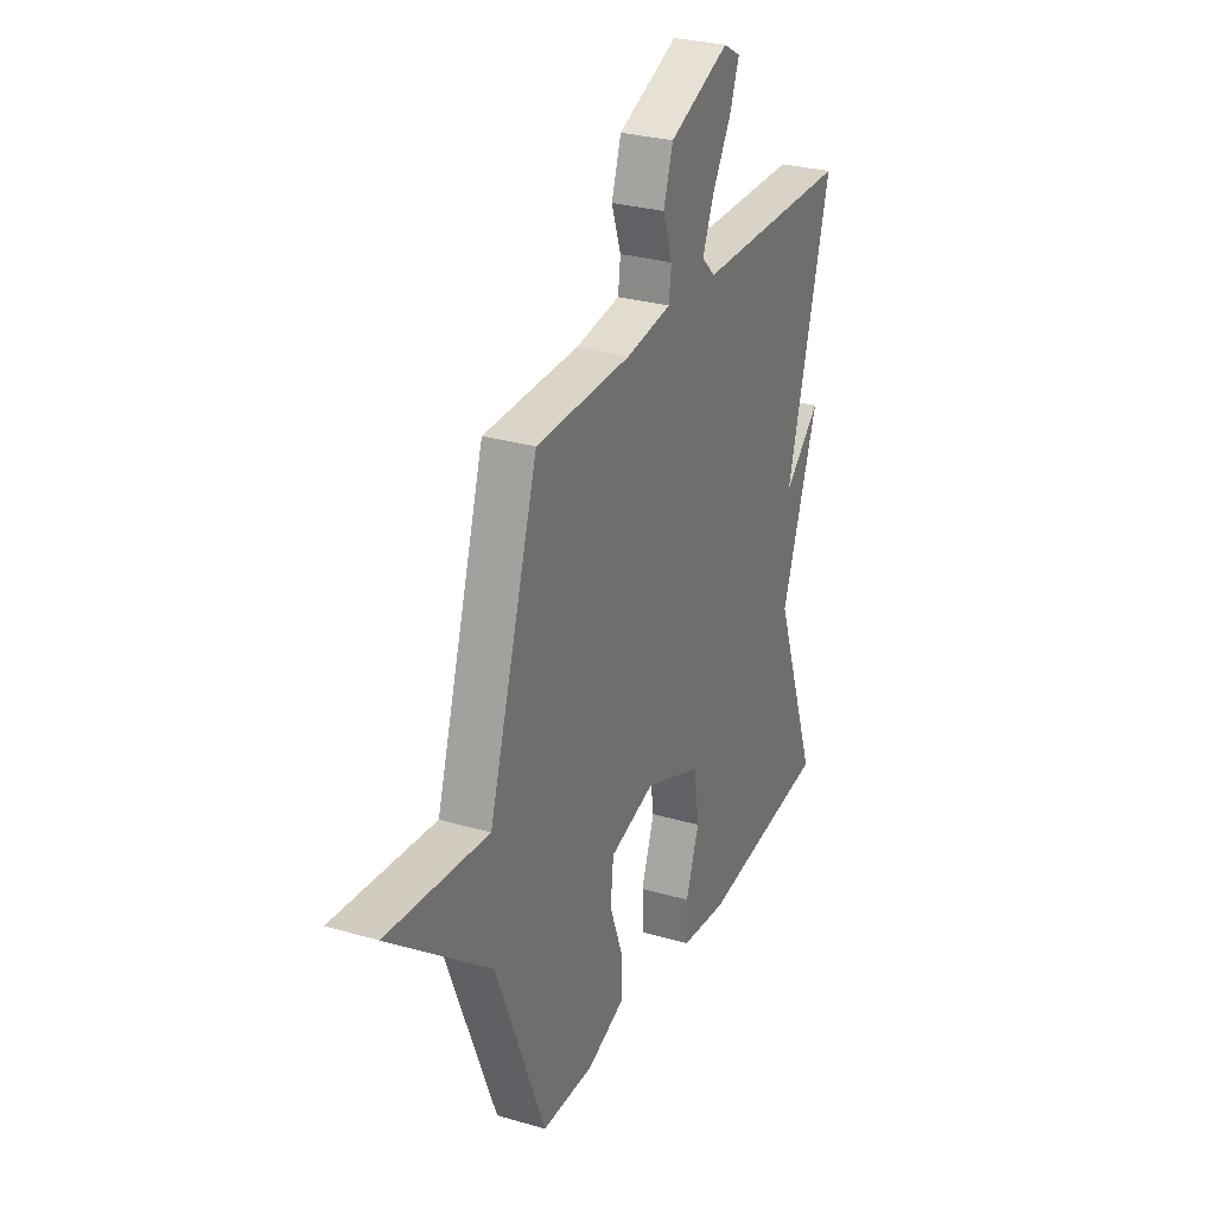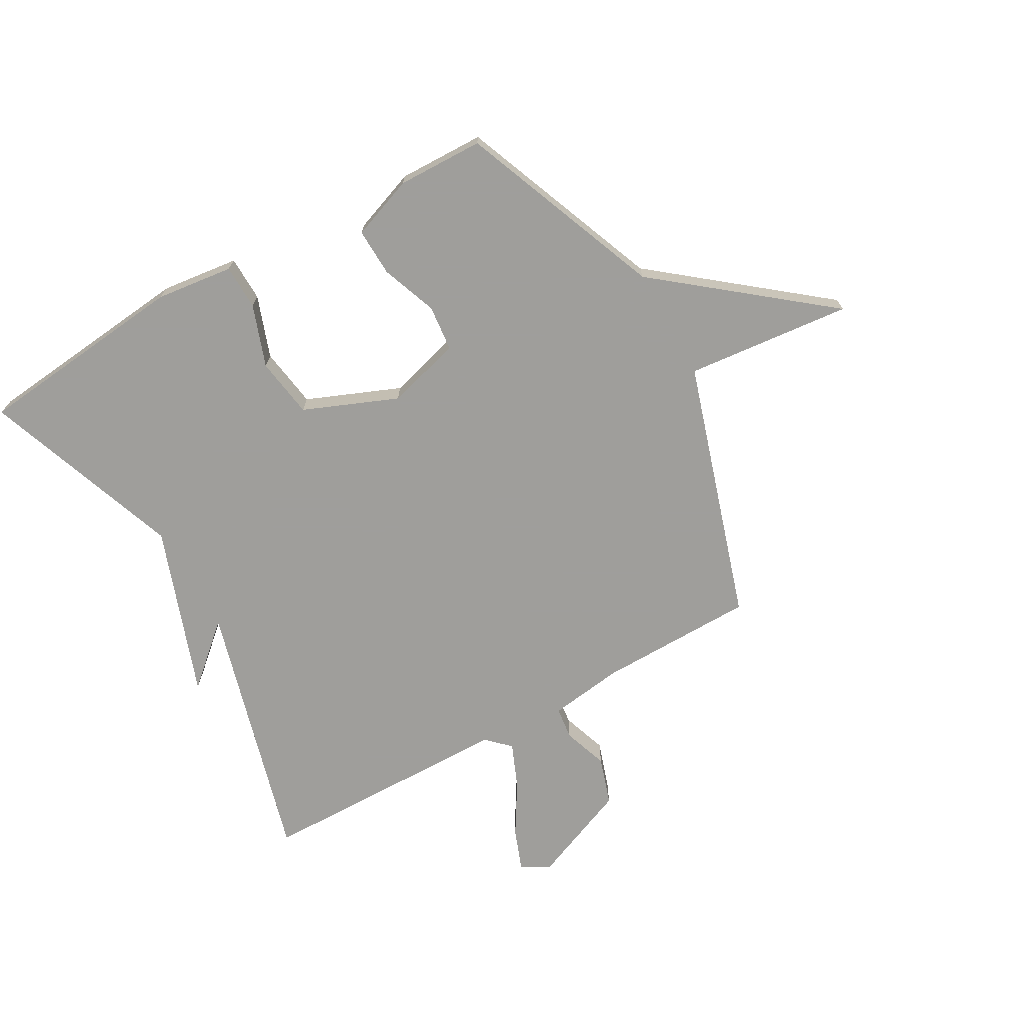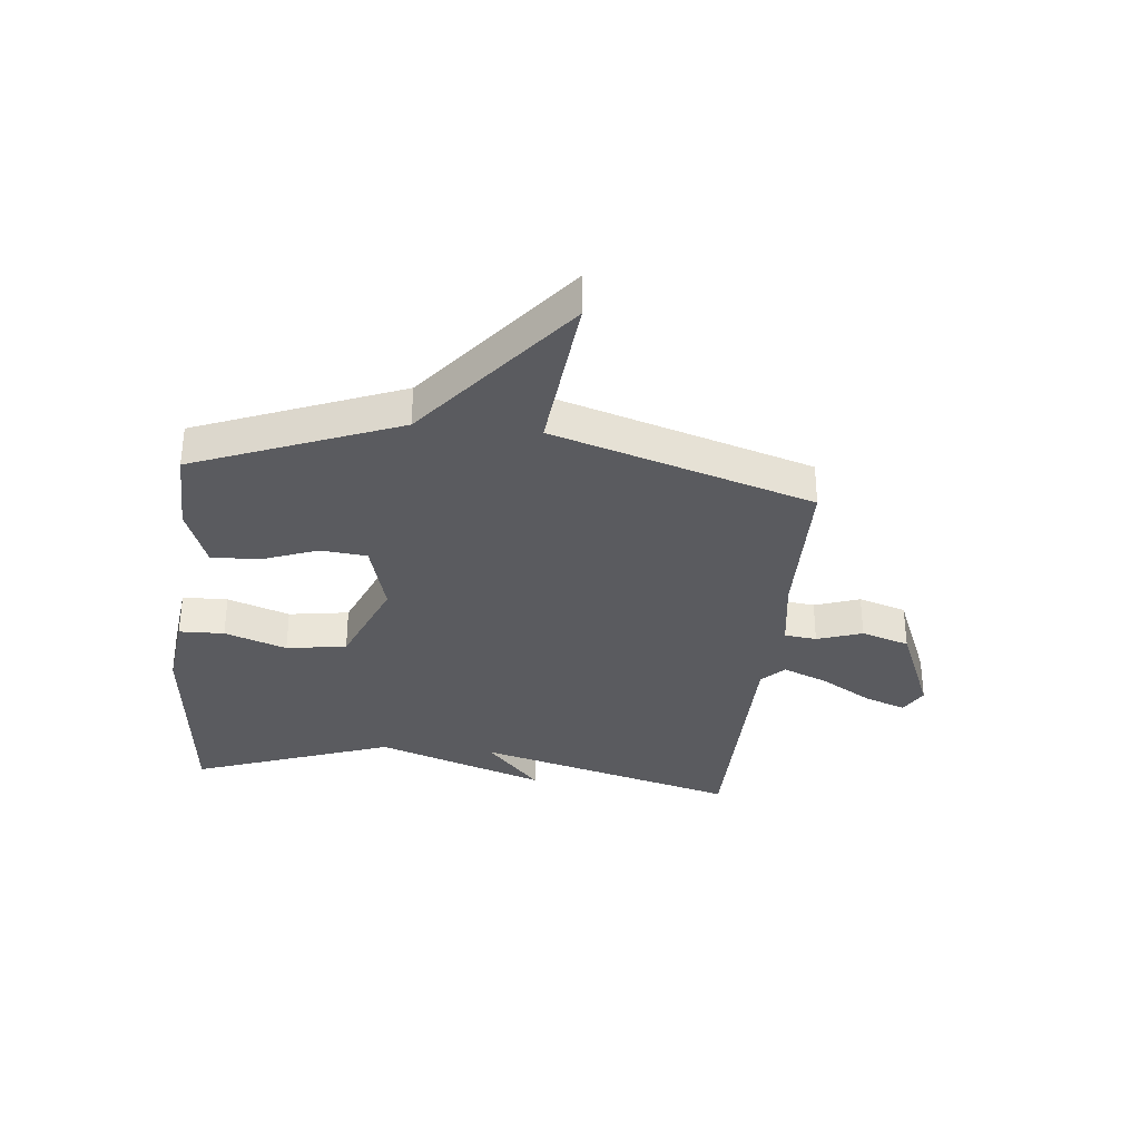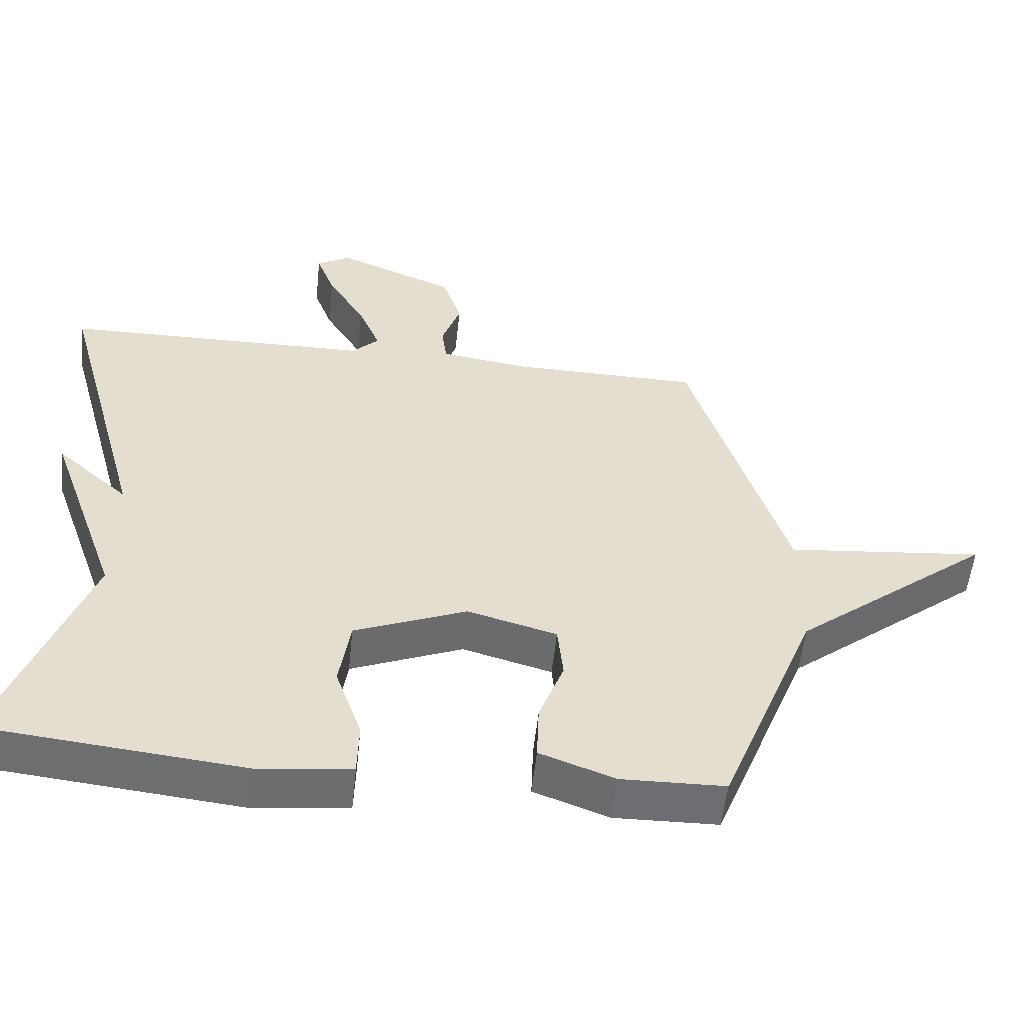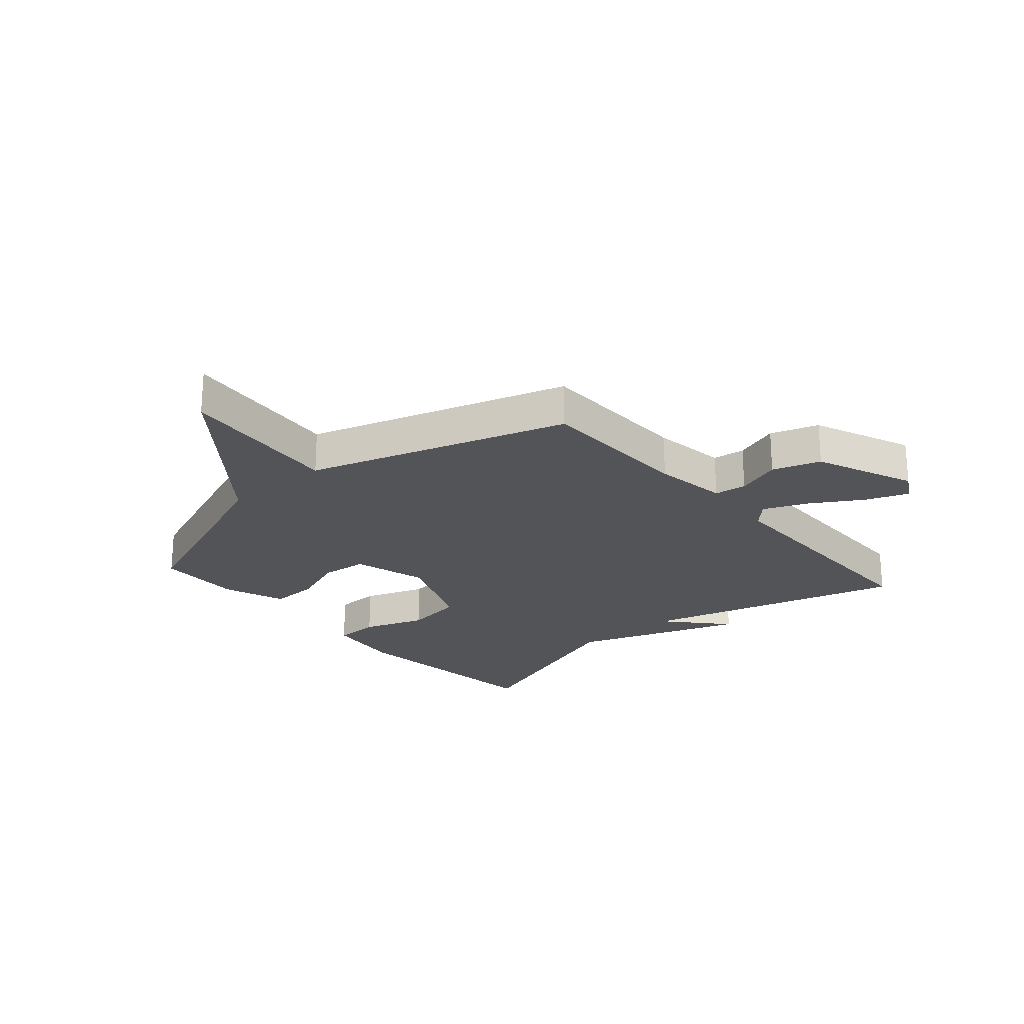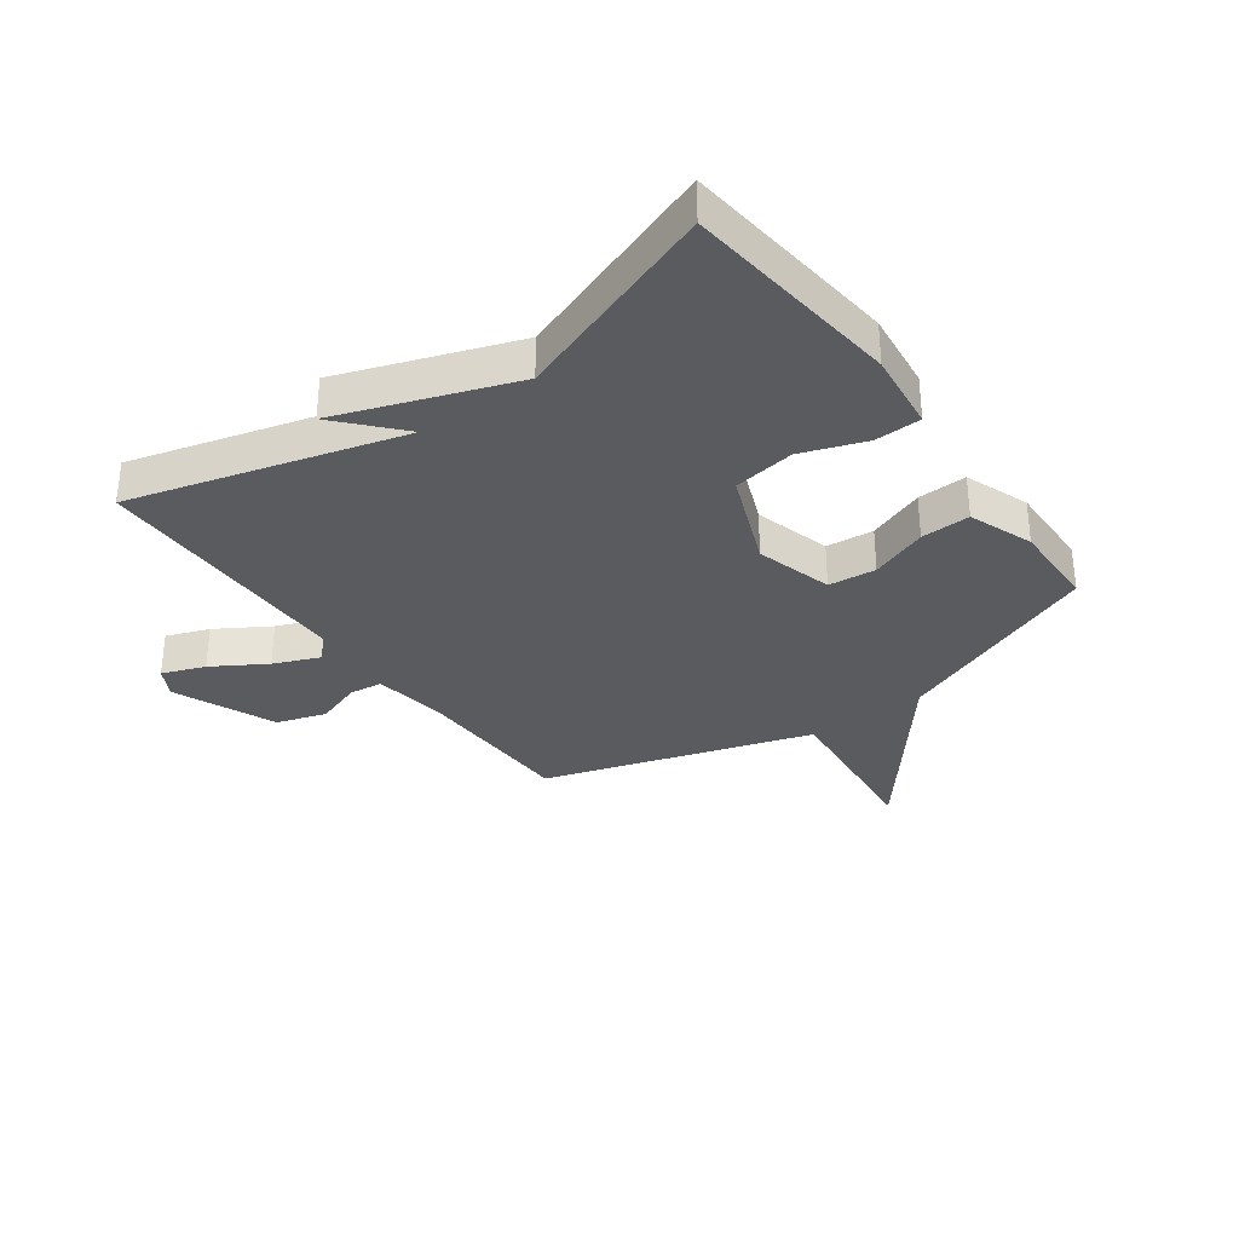
<metadata>
{"format":"obj","ext":"obj","renderer":"f3d","projection":"perspective","resolution":1024,"background":"white","views":[{"elev":28.7,"azim":-66.4,"up":"+Z"},{"elev":-70.8,"azim":-150.7,"up":"+Y"},{"elev":-33.2,"azim":-95.9,"up":"+Y"},{"elev":-54.4,"azim":174.0,"up":"+Z"},{"elev":-23.1,"azim":-49.0,"up":"+Y"},{"elev":-32.6,"azim":126.0,"up":"+Y"}]}
</metadata>
<code>
v -0.5 0.07 0.5
v -0.228 0.07 0.504
v -0.099 0.07 0.522
v -0.092 0.07 0.578
v -0.119 0.07 0.656
v -0.092 0.07 0.739
v 0.08 0.07 0.81
v 0.129 0.07 0.782
v 0.102 0.07 0.71
v 0.048 0.07 0.621
v 0.016 0.07 0.544
v 0.055 0.07 0.506
v 0.5 0.07 0.5
v 0.375 0.07 0.046
v 0.479 0.07 0.139
v 0.375 0.07 -0.154
v 0.5 0.07 -0.5
v 0.131 0.07 -0.539
v -0.003 0.07 -0.523
v -0.005 0.07 -0.445
v 0.033 0.07 -0.338
v 0.017 0.07 -0.234
v -0.145 0.07 -0.168
v -0.274 0.07 -0.204
v -0.282 0.07 -0.284
v -0.246 0.07 -0.38
v -0.243 0.07 -0.463
v -0.351 0.07 -0.503
v -0.5 0.07 -0.5
v -0.64 0.07 -0.149
v -0.926 0.07 0.079
v -0.64 0.07 0.051
v -0.5 0 0.5
v -0.228 0 0.504
v -0.099 0 0.522
v -0.092 0 0.578
v -0.119 0 0.656
v -0.092 0 0.739
v 0.08 0 0.81
v 0.129 0 0.782
v 0.102 0 0.71
v 0.048 0 0.621
v 0.016 0 0.544
v 0.055 0 0.506
v 0.5 0 0.5
v 0.375 0 0.046
v 0.479 0 0.139
v 0.375 0 -0.154
v 0.5 0 -0.5
v 0.131 0 -0.539
v -0.003 0 -0.523
v -0.005 0 -0.445
v 0.033 0 -0.338
v 0.017 0 -0.234
v -0.145 0 -0.168
v -0.274 0 -0.204
v -0.282 0 -0.284
v -0.246 0 -0.38
v -0.243 0 -0.463
v -0.351 0 -0.503
v -0.5 0 -0.5
v -0.64 0 -0.149
v -0.926 0 0.079
v -0.64 0 0.051
f 30 31 32
f 29 30 32
f 28 29 32
f 27 28 32
f 26 27 32
f 25 26 32
f 32 1 2
f 25 32 2
f 24 25 2
f 23 24 2 3
f 22 23 3 4
f 21 22 4
f 19 20 21
f 18 19 21
f 17 18 21
f 16 17 21
f 14 15 16 21
f 12 13 14 21
f 11 12 21 4
f 5 6 7
f 4 5 7
f 11 4 7
f 10 11 7
f 7 8 9 10
f 64 63 62
f 64 62 61
f 64 61 60
f 64 60 59
f 64 59 58
f 64 58 57
f 34 33 64
f 34 64 57
f 34 57 56
f 35 34 56 55
f 36 35 55 54
f 36 54 53
f 53 52 51
f 53 51 50
f 53 50 49
f 53 49 48
f 53 48 47 46
f 53 46 45 44
f 36 53 44 43
f 39 38 37
f 39 37 36
f 39 36 43
f 39 43 42
f 42 41 40 39
f 1 33 34 2
f 2 34 35 3
f 3 35 36 4
f 4 36 37 5
f 5 37 38 6
f 6 38 39 7
f 7 39 40 8
f 8 40 41 9
f 9 41 42 10
f 10 42 43 11
f 11 43 44 12
f 12 44 45 13
f 13 45 46 14
f 14 46 47 15
f 15 47 48 16
f 16 48 49 17
f 17 49 50 18
f 18 50 51 19
f 19 51 52 20
f 20 52 53 21
f 21 53 54 22
f 22 54 55 23
f 23 55 56 24
f 24 56 57 25
f 25 57 58 26
f 26 58 59 27
f 27 59 60 28
f 28 60 61 29
f 29 61 62 30
f 30 62 63 31
f 31 63 64 32
f 32 64 33 1

</code>
